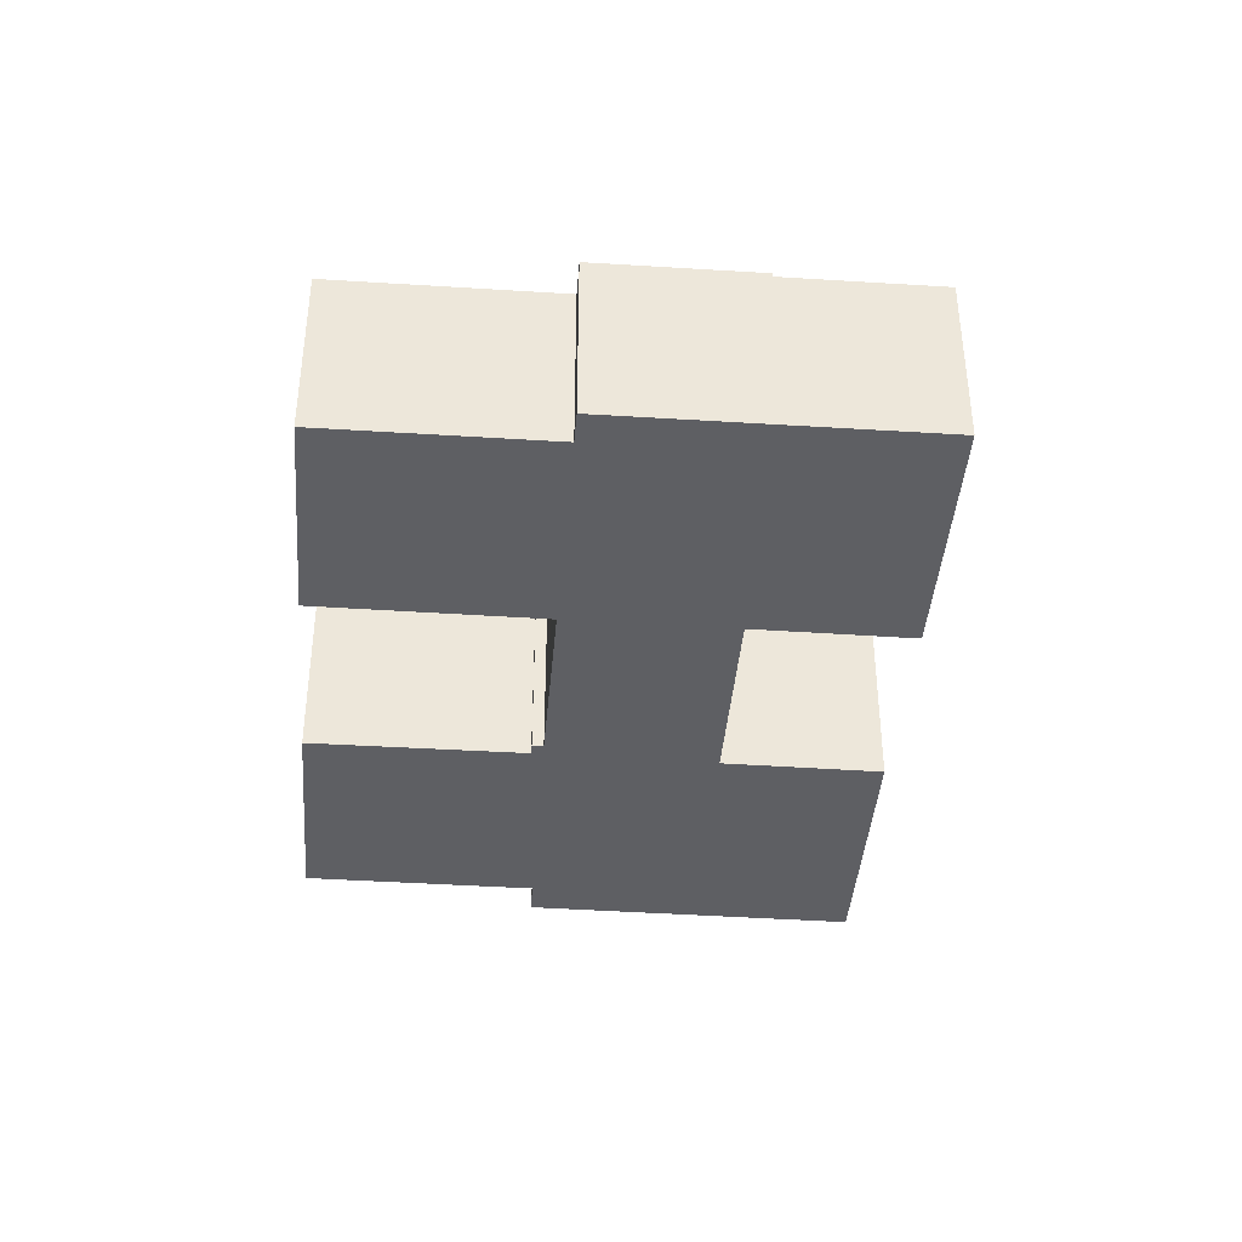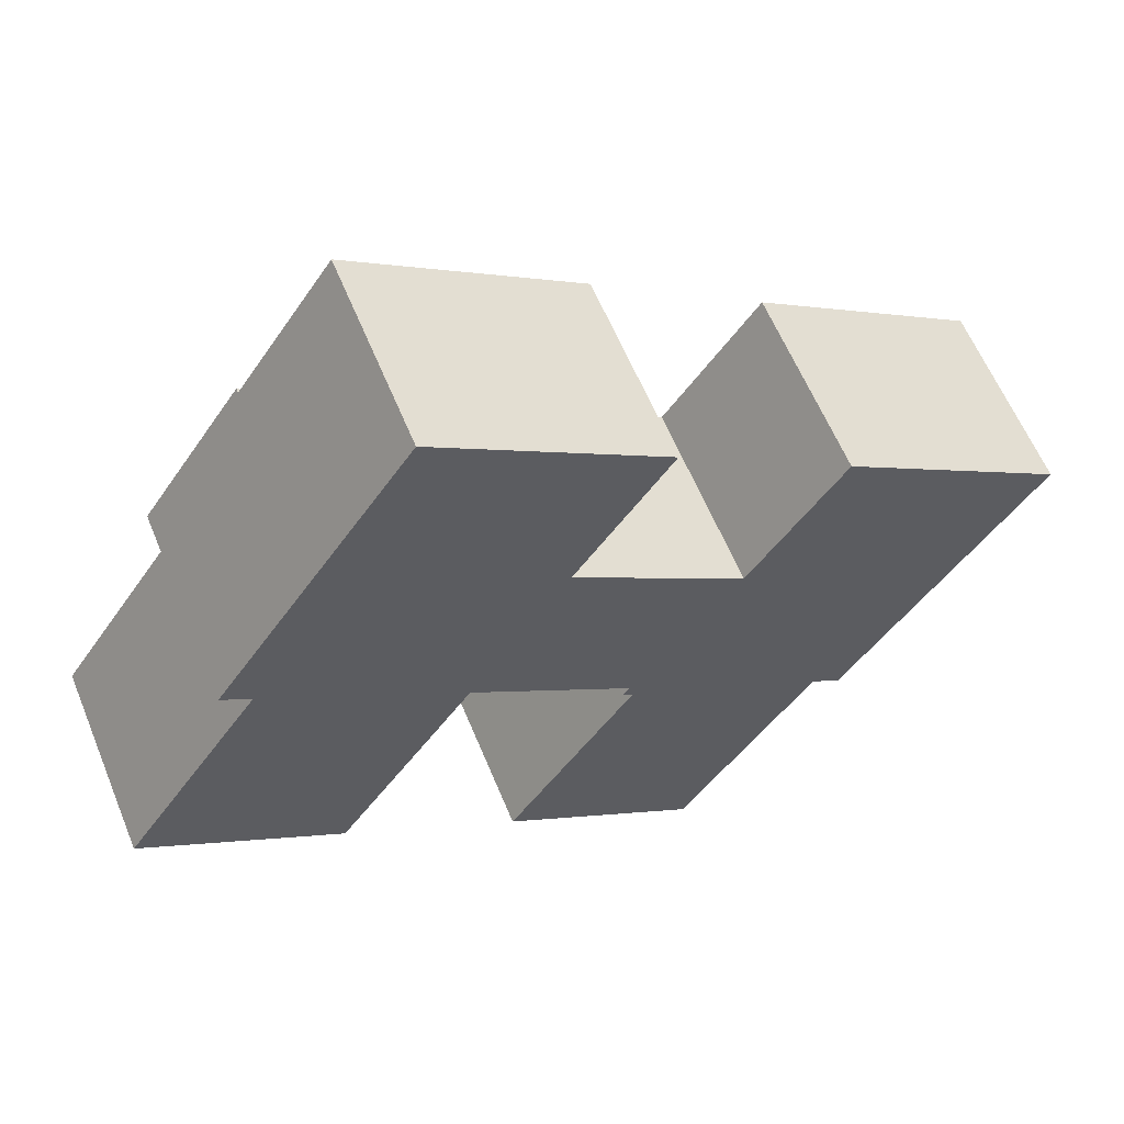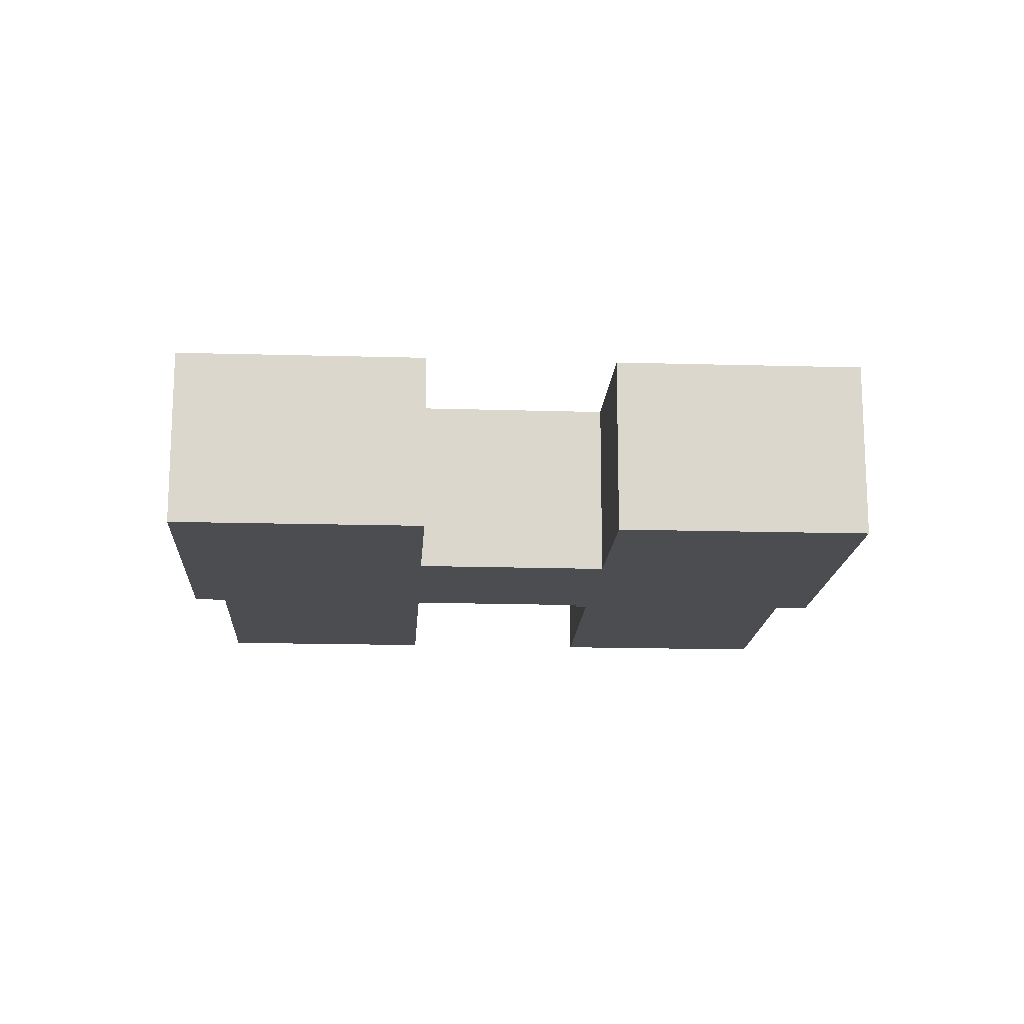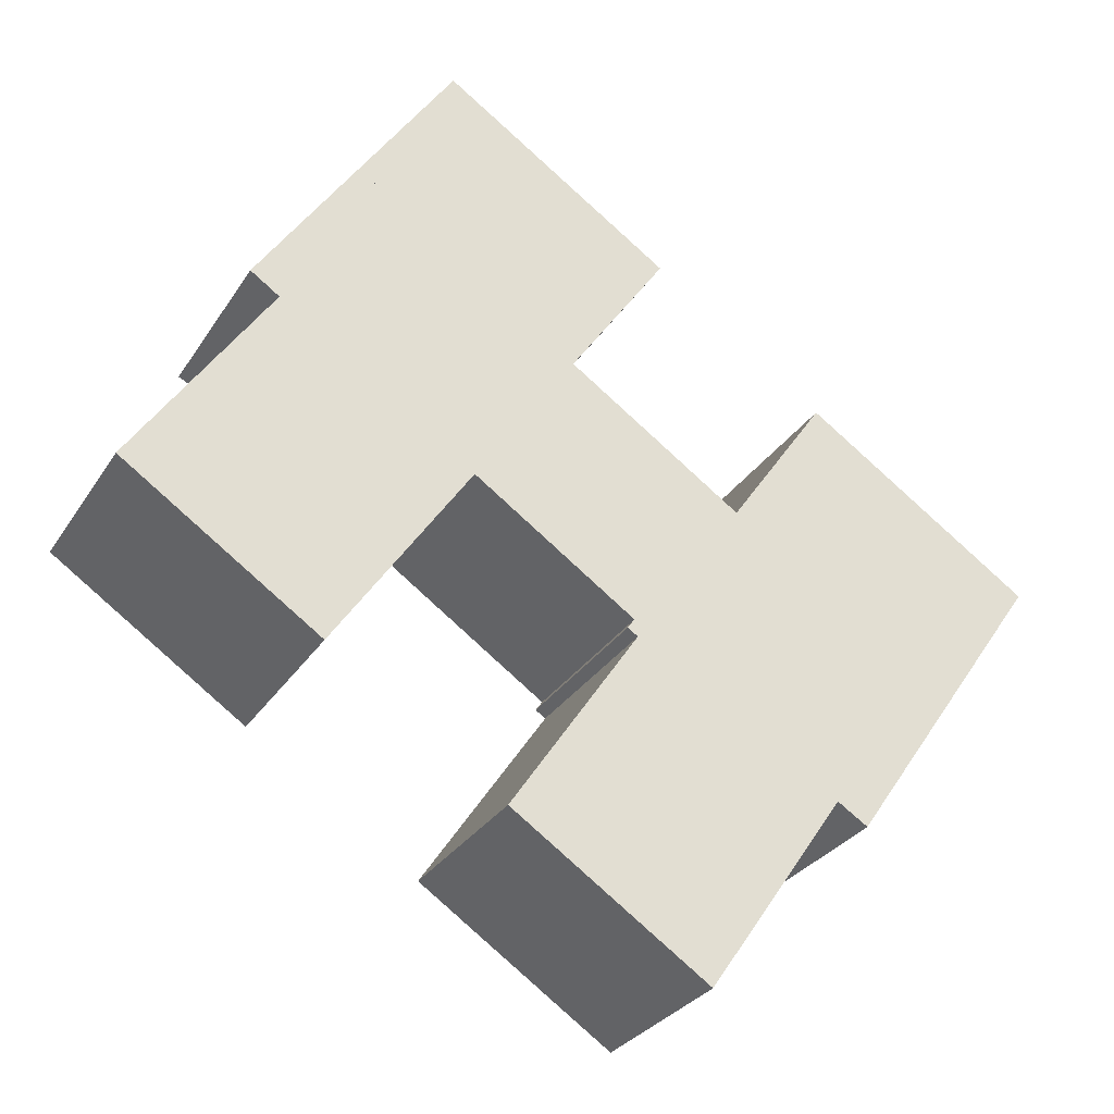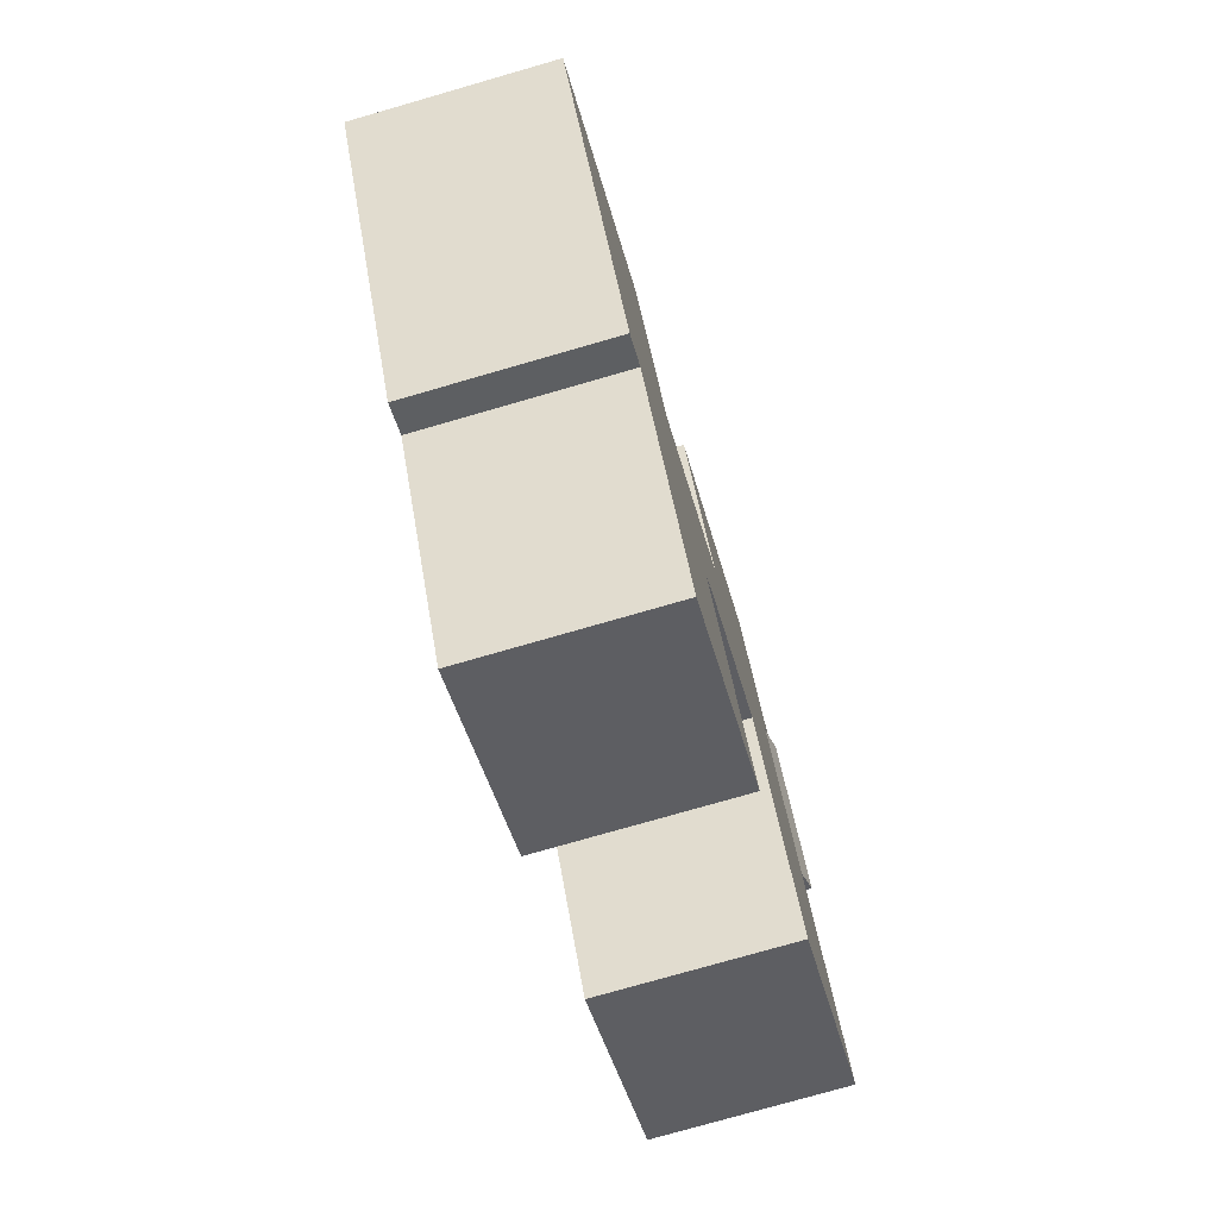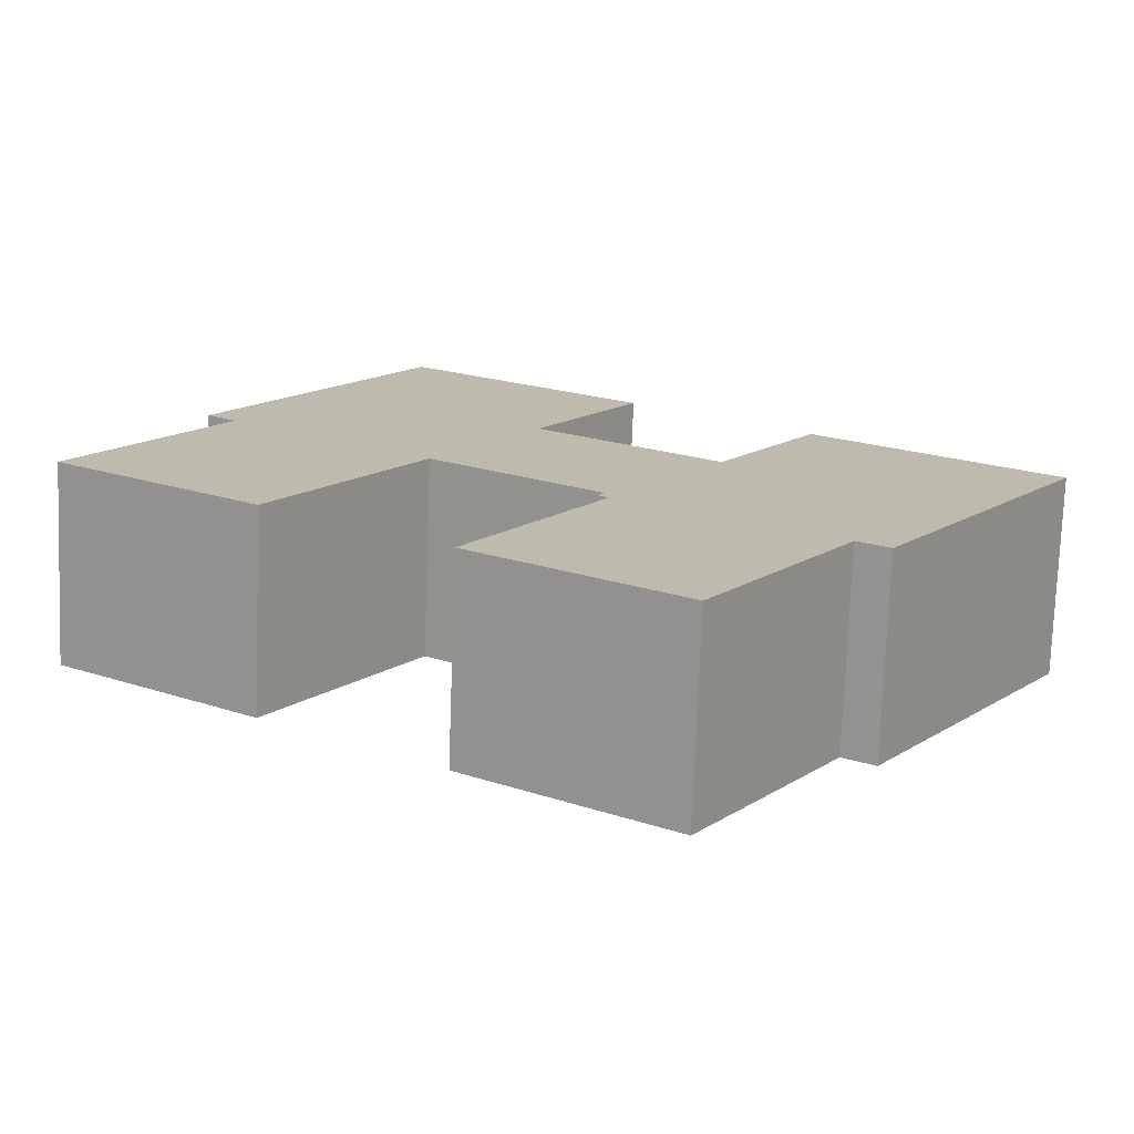
<metadata>
{"format":"obj","ext":"obj","renderer":"f3d","projection":"perspective","resolution":1024,"background":"white","views":[{"elev":-40.7,"azim":-60.3,"up":"+Y"},{"elev":60.3,"azim":-22.3,"up":"+Z"},{"elev":-16.2,"azim":30.8,"up":"+Y"},{"elev":-29.0,"azim":-26.2,"up":"+Z"},{"elev":-75.7,"azim":106.1,"up":"+Z"},{"elev":-74.8,"azim":-2.1,"up":"+Z"}]}
</metadata>
<code>
v  38.46 14.97 -3.566
v  38.77 14.97 -4.796
v  37.98 14.97 -4.26
v  30.21 14.97 -17.52
v  44.02 14.97 -30.03
v  28.77 14.97 -19.66
v  46.07 14.97 -27.04
v  54.59 14.97 -14.55
v  38.51 14.97 -3.486
v  54.7 14.97 -14.38
v  38.39 14.97 -3.403
v  26.02 14.97 5.129
v  25.93 14.97 5.195
v  23.54 14.97 39.64
v  17.77 14.97 27.63
v  16.16 14.97 28.73
v  18.36 14.97 27.24
v  33.78 14.97 16.79
v  38.1 14.97 23.07
v  32.68 14.97 33.45
v  41.25 14.97 27.65
v  25.75 14.97 38.14
v  6.307 14.97 9.3
v  15.25 14.97 -10.39
v  0 14.97 9.169e-16
v  16.7 14.97 -8.284
v  25.82 14.97 5.037
v  10.49 14.97 15.47
v  10.64 14.97 15.69
v  54.77 14.97 -14.42
v  57.07 14.97 -15.89
v  10.56 14.97 15.75
v  47.24 14.97 7.447
v  46.28 14.97 8.103
v  33.9 14.97 16.61
v  33.73 14.97 16.72
v  64.99 14.97 -4.358
v  47.34 14.97 7.599
v  54.71 14.97 18.28
v  65.61 14.97 -3.459
v  66.99 14.97 -1.447
v  72.34 14.97 6.336
v  70.08 14.97 7.868
v  18.36 -1.668e-15 27.24
v  16.16 -1.759e-15 28.73
v  17.77 -1.692e-15 27.63
v  57.07 9.731e-16 -15.89
v  54.7 8.804e-16 -14.38
v  54.77 8.83e-16 -14.42
v  44.02 1.839e-15 -30.03
v  28.77 1.204e-15 -19.66
v  38.77 2.937e-16 -4.796
v  37.98 2.608e-16 -4.26
v  38.51 2.135e-16 -3.486
v  38.39 2.084e-16 -3.403
v  26.02 -3.141e-16 5.129
v  25.93 -3.181e-16 5.195
v  15.25 6.365e-16 -10.39
v  0 0 0
v  10.64 -9.607e-16 15.69
v  10.56 -9.643e-16 15.75
v  23.54 -2.427e-15 39.64
v  47.24 -4.56e-16 7.447
v  54.71 -1.119e-15 18.28
v  47.34 -4.653e-16 7.599
v  30.21 1.073e-15 -17.52
v  38.46 2.184e-16 -3.566
v  6.307 -5.695e-16 9.3
v  10.49 -9.471e-16 15.47
v  25.75 -2.336e-15 38.14
v  41.25 -1.693e-15 27.65
v  32.68 -2.048e-15 33.45
v  33.73 -1.024e-15 16.72
v  33.9 -1.017e-15 16.61
v  46.28 -4.962e-16 8.103
v  70.08 -4.818e-16 7.868
v  72.34 -3.88e-16 6.336
v  38.1 -1.413e-15 23.07
v  33.78 -1.028e-15 16.79
v  66.99 8.86e-17 -1.447
v  65.61 2.118e-16 -3.459
v  64.99 2.669e-16 -4.358
v  54.59 8.907e-16 -14.55
v  46.07 1.655e-15 -27.04
v  25.82 -3.084e-16 5.037
v  16.7 5.072e-16 -8.284
v  8.38 15.32 17.24
v  18.36 14.85 27.24
v  10.56 14.85 15.75
v  16.16 15.33 28.73
v  8.38 -1.056e-15 17.24
g defaultobject
f 1 2 3
f 4 5 6
f 5 4 7
f 7 4 2
f 7 2 8
f 8 2 1
f 8 1 9
f 8 9 10
f 10 9 11
f 10 11 12
f 10 12 13
f 14 15 16
f 15 14 17
f 17 14 18
f 18 14 19
f 19 14 20
f 19 20 21
f 20 14 22
f 23 24 25
f 24 23 26
f 26 23 27
f 27 23 28
f 27 28 29
f 27 29 13
f 13 29 10
f 10 29 30
f 30 29 31
f 31 29 32
f 31 32 17
f 31 17 33
f 33 17 34
f 34 17 35
f 35 17 36
f 36 17 18
f 33 37 31
f 37 33 38
f 37 38 39
f 37 39 40
f 40 39 41
f 41 39 42
f 42 39 43
f 44 15 17
f 15 44 16
f 16 44 45
f 45 44 46
f 47 30 31
f 30 47 10
f 10 47 48
f 48 47 49
f 50 6 5
f 6 50 51
f 52 3 2
f 3 52 53
f 54 11 9
f 11 54 12
f 12 54 55
f 12 55 56
f 12 56 13
f 13 56 57
f 58 25 24
f 25 58 59
f 60 32 29
f 32 60 61
f 45 14 16
f 14 45 62
f 63 38 33
f 38 63 39
f 39 63 64
f 64 63 65
f 51 4 6
f 4 51 2
f 2 51 52
f 52 51 66
f 53 1 3
f 1 53 9
f 9 53 54
f 54 53 67
f 59 23 25
f 23 59 28
f 28 59 68
f 28 68 29
f 29 68 69
f 29 69 60
f 61 17 32
f 17 61 44
f 62 22 14
f 22 62 20
f 20 62 21
f 21 62 70
f 21 70 71
f 71 70 72
f 73 35 36
f 35 73 34
f 34 73 74
f 34 74 75
f 34 75 33
f 33 75 63
f 64 43 39
f 43 64 76
f 43 76 42
f 42 76 77
f 71 19 21
f 19 71 18
f 18 71 36
f 36 71 73
f 73 71 78
f 73 78 79
f 77 41 42
f 41 77 40
f 40 77 37
f 37 77 31
f 31 77 80
f 31 80 81
f 31 81 47
f 47 81 82
f 48 8 10
f 8 48 7
f 7 48 83
f 7 83 84
f 7 84 5
f 5 84 50
f 57 27 13
f 27 57 26
f 26 57 85
f 26 85 86
f 26 86 24
f 24 86 58
f 58 68 59
f 68 58 69
f 69 58 60
f 60 58 44
f 44 61 60
f 52 67 53
f 67 52 54
f 50 66 51
f 66 50 52
f 52 50 75
f 75 50 63
f 63 50 65
f 65 50 64
f 64 50 84
f 64 84 83
f 64 83 48
f 64 48 76
f 76 48 49
f 76 49 47
f 76 47 82
f 76 82 81
f 76 81 80
f 76 80 77
f 46 62 45
f 62 46 44
f 62 44 58
f 62 58 86
f 62 86 70
f 70 86 85
f 70 85 72
f 72 85 57
f 72 57 56
f 72 56 73
f 73 56 55
f 73 55 74
f 74 55 75
f 75 55 54
f 75 54 52
f 72 78 71
f 78 72 79
f 79 72 73
f 87 88 89
f 88 87 90
f 88 90 15
f 45 15 90
f 15 45 88
f 88 45 44
f 44 45 46
f 44 89 88
f 89 44 61
f 89 91 87
f 91 89 61
f 87 45 90
f 45 87 91
f 46 61 44
f 61 46 45
f 61 45 91

</code>
